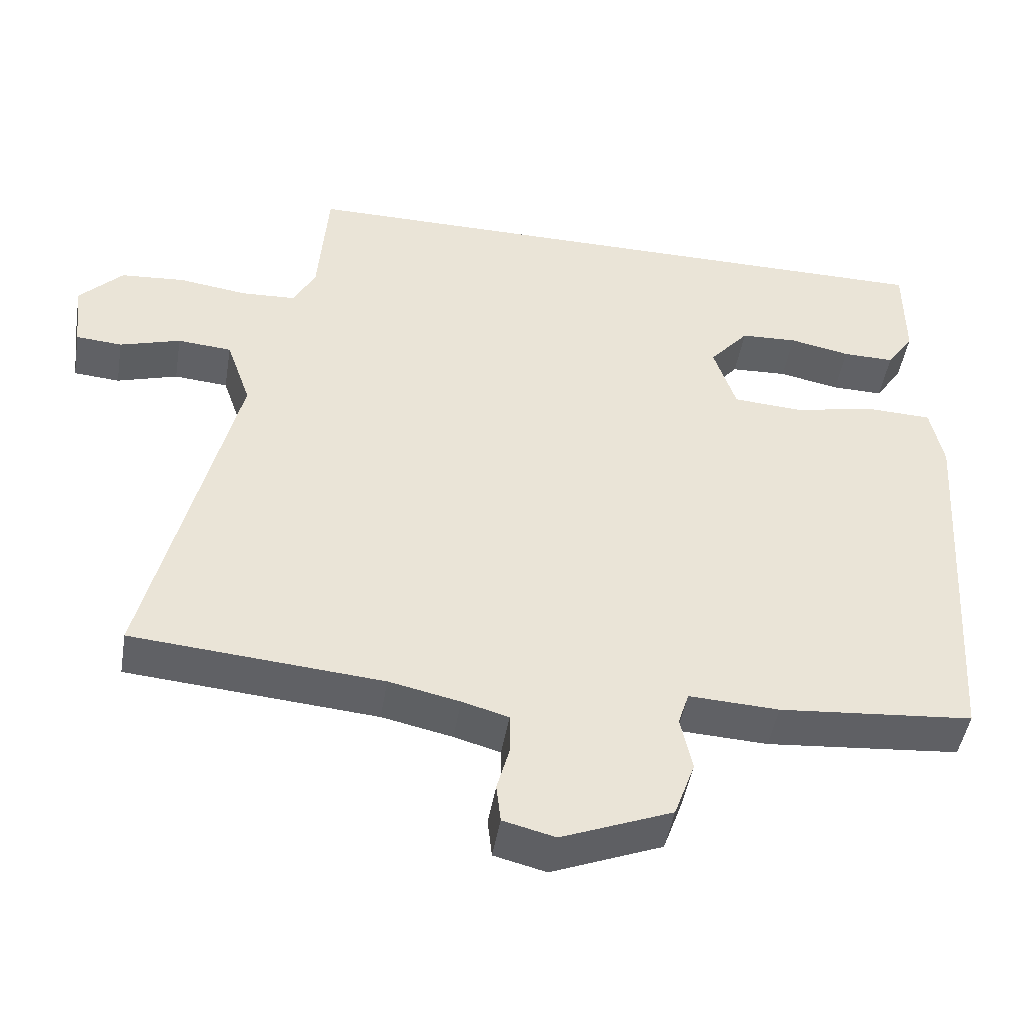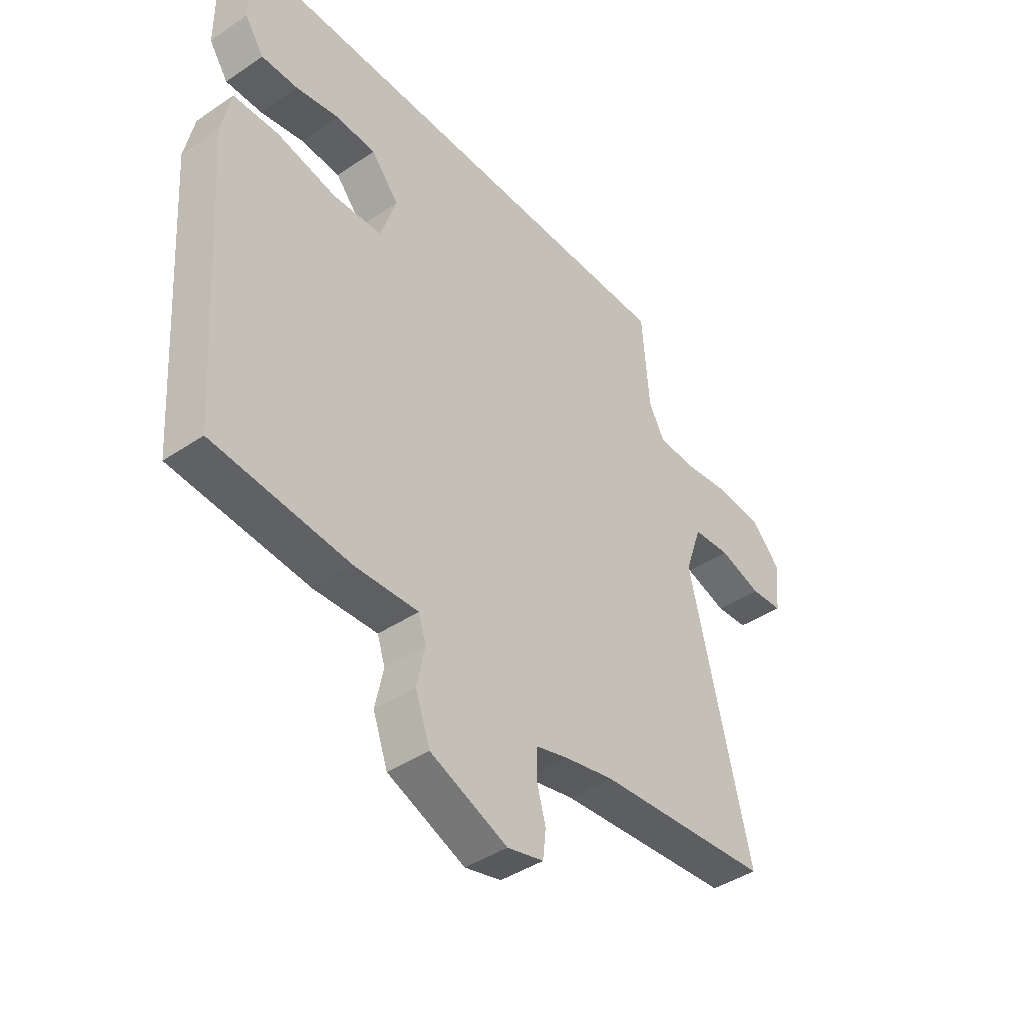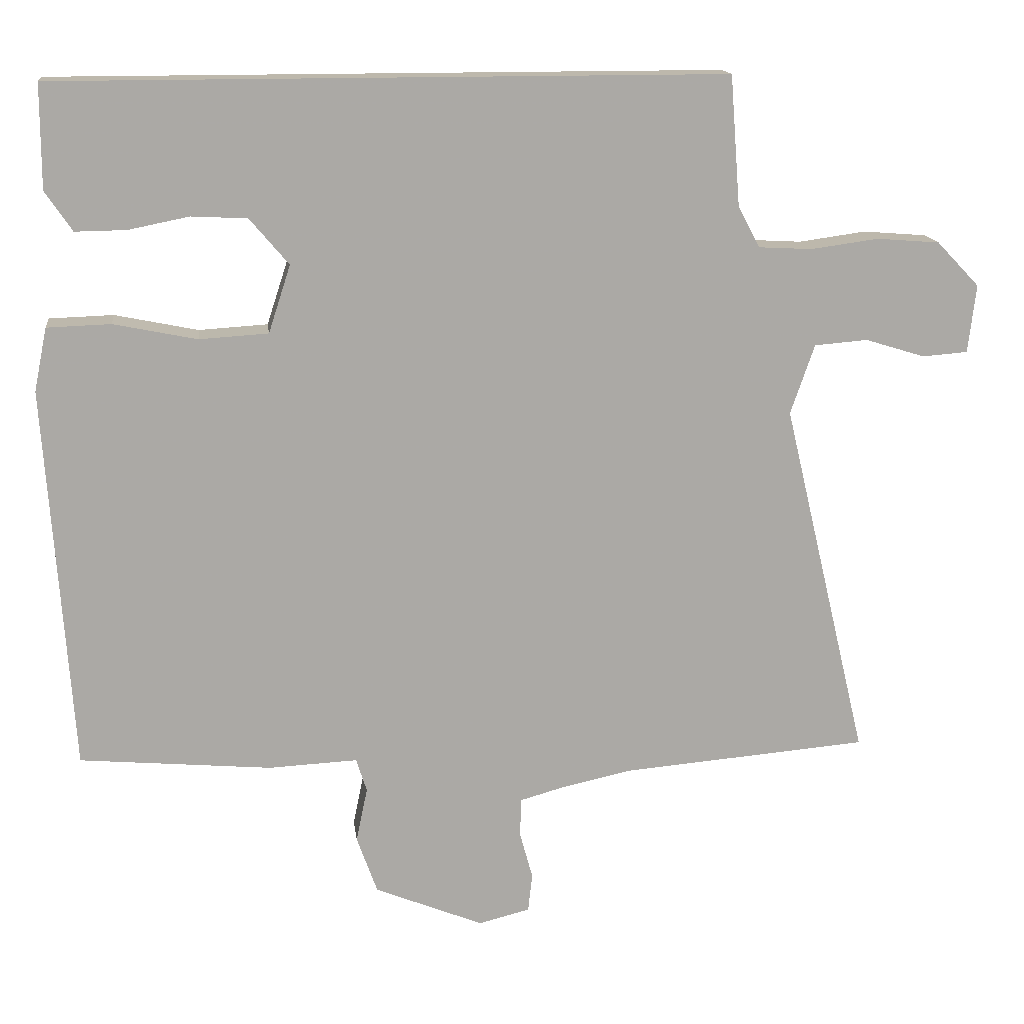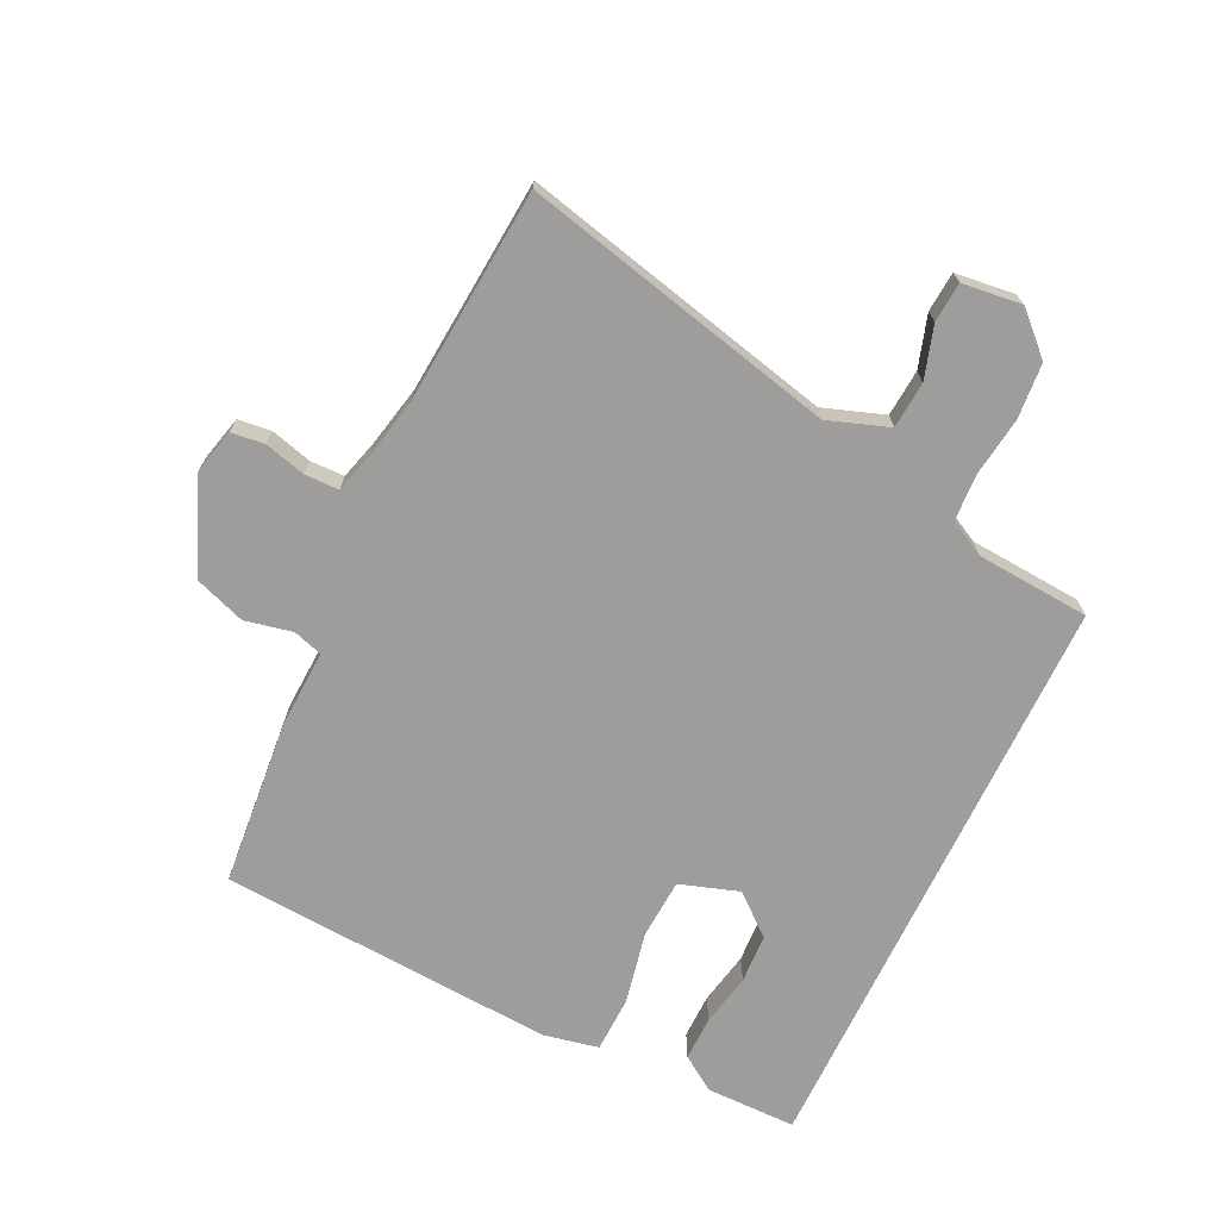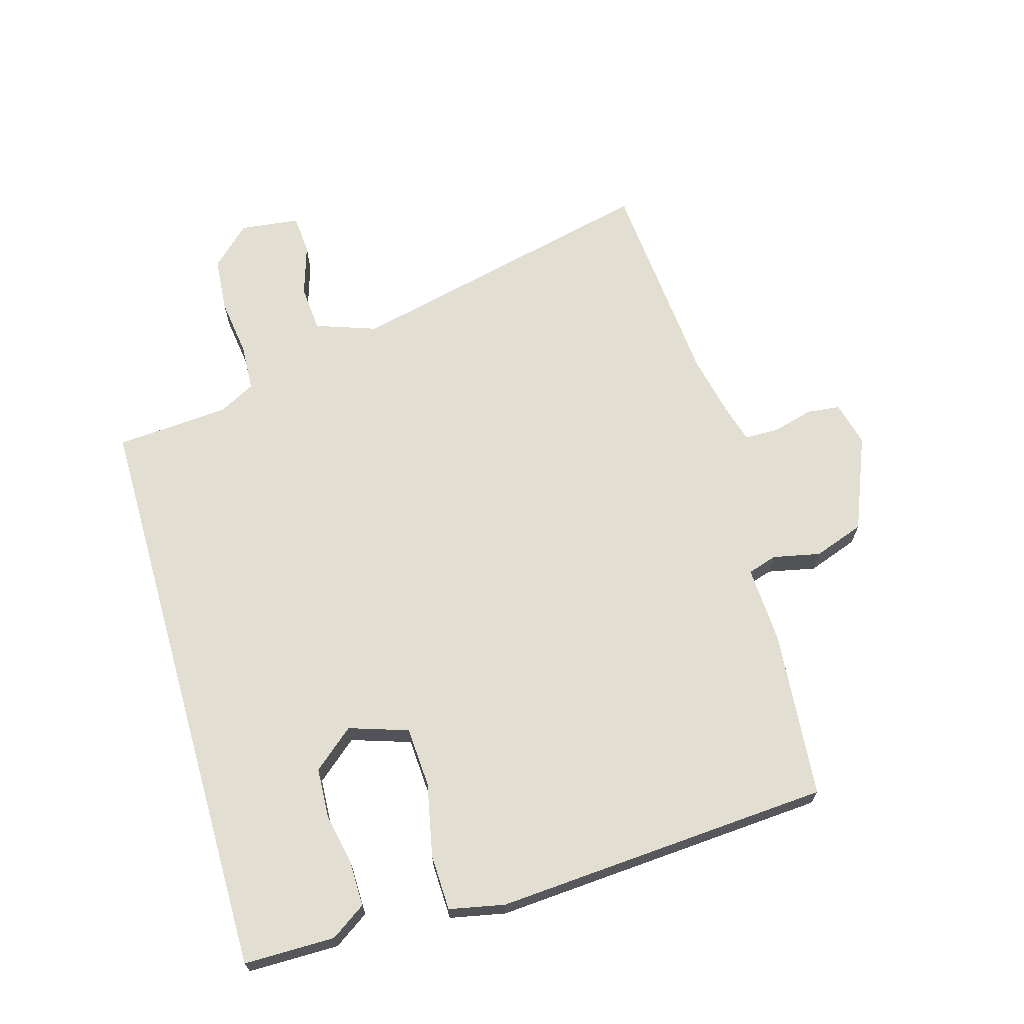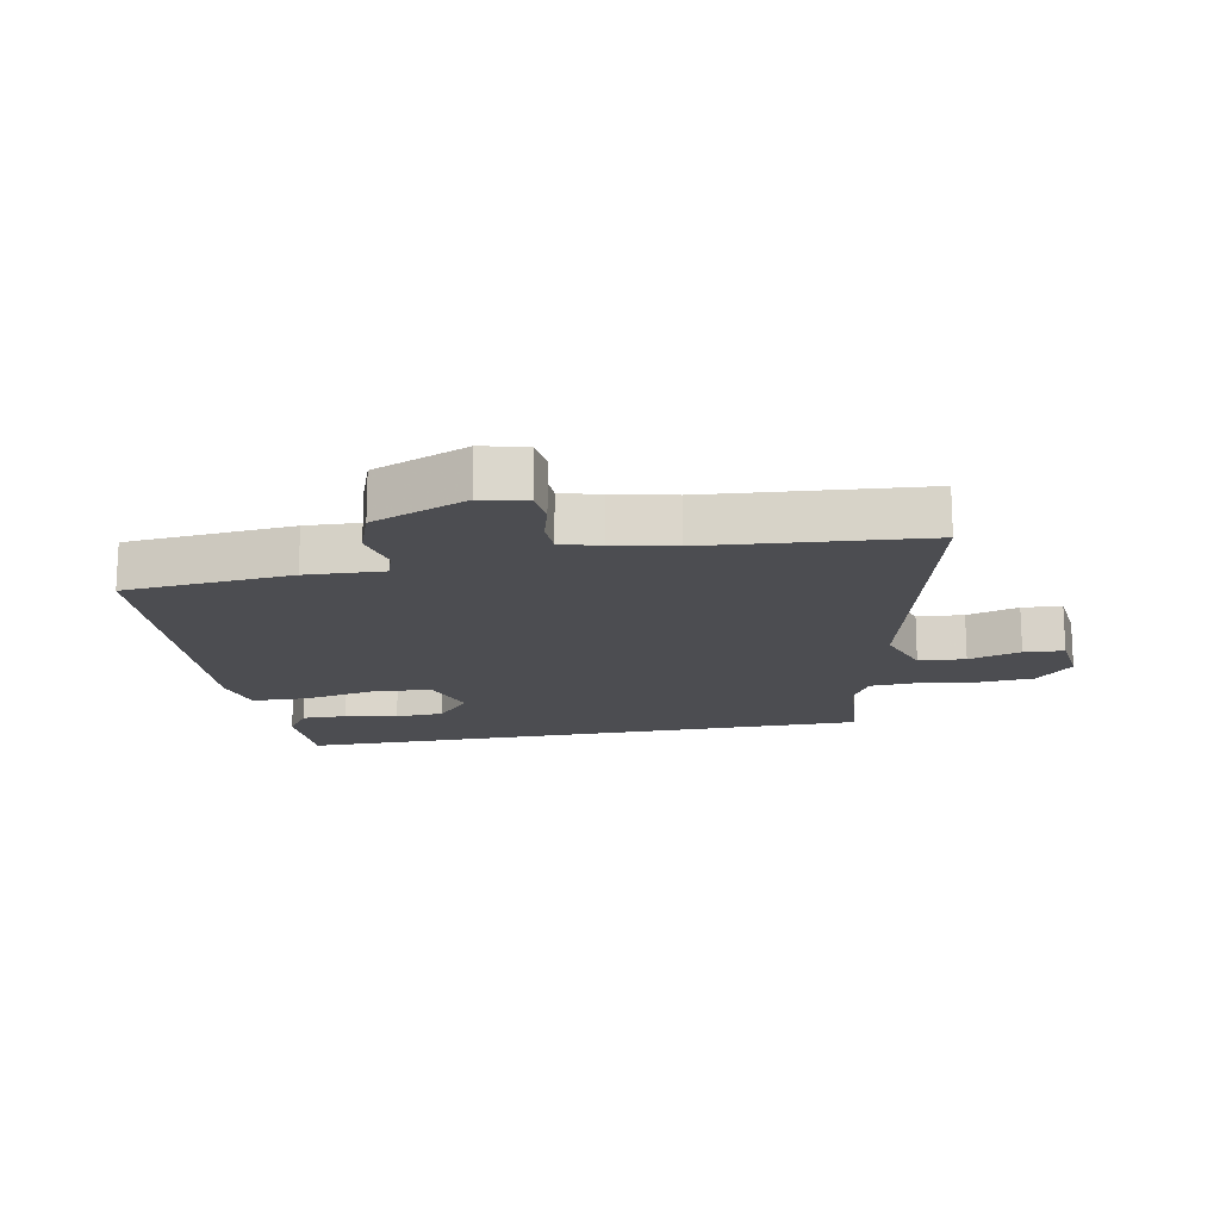
<metadata>
{"format":"obj","ext":"obj","renderer":"f3d","projection":"perspective","resolution":1024,"background":"white","views":[{"elev":-47.0,"azim":-9.4,"up":"+Z"},{"elev":-42.2,"azim":129.0,"up":"+Z"},{"elev":14.9,"azim":173.0,"up":"+Z"},{"elev":-70.5,"azim":-115.5,"up":"+Y"},{"elev":67.4,"azim":74.0,"up":"+Y"},{"elev":-16.2,"azim":-169.2,"up":"+Y"}]}
</metadata>
<code>
v -0.441 0.07 0.5
v 0.501 0.07 0.5
v 0.501 0.07 0.354
v 0.463 0.07 0.298
v 0.391 0.07 0.299
v 0.306 0.07 0.316
v 0.227 0.07 0.312
v 0.172 0.07 0.247
v 0.203 0.07 0.152
v 0.3 0.07 0.146
v 0.417 0.07 0.17
v 0.507 0.07 0.167
v 0.525 0.07 0.078
v 0.488 0.07 -0.463
v 0.218 0.07 -0.487
v 0.093 0.07 -0.481
v 0.078 0.07 -0.528
v 0.094 0.07 -0.605
v 0.065 0.07 -0.686
v -0.088 0.07 -0.748
v -0.16 0.07 -0.73
v -0.166 0.07 -0.676
v -0.148 0.07 -0.61
v -0.149 0.07 -0.555
v -0.213 0.07 -0.537
v -0.311 0.07 -0.516
v -0.657 0.07 -0.487
v -0.537 0.07 0.019
v -0.571 0.07 0.117
v -0.646 0.07 0.123
v -0.73 0.07 0.097
v -0.794 0.07 0.102
v -0.805 0.07 0.198
v -0.745 0.07 0.261
v -0.656 0.07 0.268
v -0.561 0.07 0.255
v -0.486 0.07 0.259
v -0.455 0.07 0.317
v -0.441 0 0.5
v 0.501 0 0.5
v 0.501 0 0.354
v 0.463 0 0.298
v 0.391 0 0.299
v 0.306 0 0.316
v 0.227 0 0.312
v 0.172 0 0.247
v 0.203 0 0.152
v 0.3 0 0.146
v 0.417 0 0.17
v 0.507 0 0.167
v 0.525 0 0.078
v 0.488 0 -0.463
v 0.218 0 -0.487
v 0.093 0 -0.481
v 0.078 0 -0.528
v 0.094 0 -0.605
v 0.065 0 -0.686
v -0.088 0 -0.748
v -0.16 0 -0.73
v -0.166 0 -0.676
v -0.148 0 -0.61
v -0.149 0 -0.555
v -0.213 0 -0.537
v -0.311 0 -0.516
v -0.657 0 -0.487
v -0.537 0 0.019
v -0.571 0 0.117
v -0.646 0 0.123
v -0.73 0 0.097
v -0.794 0 0.102
v -0.805 0 0.198
v -0.745 0 0.261
v -0.656 0 0.268
v -0.561 0 0.255
v -0.486 0 0.259
v -0.455 0 0.317
f 33 34 35 36
f 33 36 37
f 30 31 32 33
f 29 30 33 37
f 28 29 37
f 26 27 28
f 25 26 28 37
f 24 25 37 38
f 20 21 22 23
f 20 23 24
f 17 18 19 20
f 16 17 20 24
f 13 14 15 16
f 10 11 12 13
f 9 10 13 16
f 8 9 16 24
f 3 4 5 6
f 3 6 7
f 2 3 7
f 1 2 7
f 8 24 38 1
f 1 7 8
f 74 73 72 71
f 75 74 71
f 71 70 69 68
f 75 71 68 67
f 75 67 66
f 66 65 64
f 75 66 64 63
f 76 75 63 62
f 61 60 59 58
f 62 61 58
f 58 57 56 55
f 62 58 55 54
f 54 53 52 51
f 51 50 49 48
f 54 51 48 47
f 62 54 47 46
f 44 43 42 41
f 45 44 41
f 45 41 40
f 45 40 39
f 39 76 62 46
f 46 45 39
f 1 39 40 2
f 2 40 41 3
f 3 41 42 4
f 4 42 43 5
f 5 43 44 6
f 6 44 45 7
f 7 45 46 8
f 8 46 47 9
f 9 47 48 10
f 10 48 49 11
f 11 49 50 12
f 12 50 51 13
f 13 51 52 14
f 14 52 53 15
f 15 53 54 16
f 16 54 55 17
f 17 55 56 18
f 18 56 57 19
f 19 57 58 20
f 20 58 59 21
f 21 59 60 22
f 22 60 61 23
f 23 61 62 24
f 24 62 63 25
f 25 63 64 26
f 26 64 65 27
f 27 65 66 28
f 28 66 67 29
f 29 67 68 30
f 30 68 69 31
f 31 69 70 32
f 32 70 71 33
f 33 71 72 34
f 34 72 73 35
f 35 73 74 36
f 36 74 75 37
f 37 75 76 38
f 38 76 39 1

</code>
